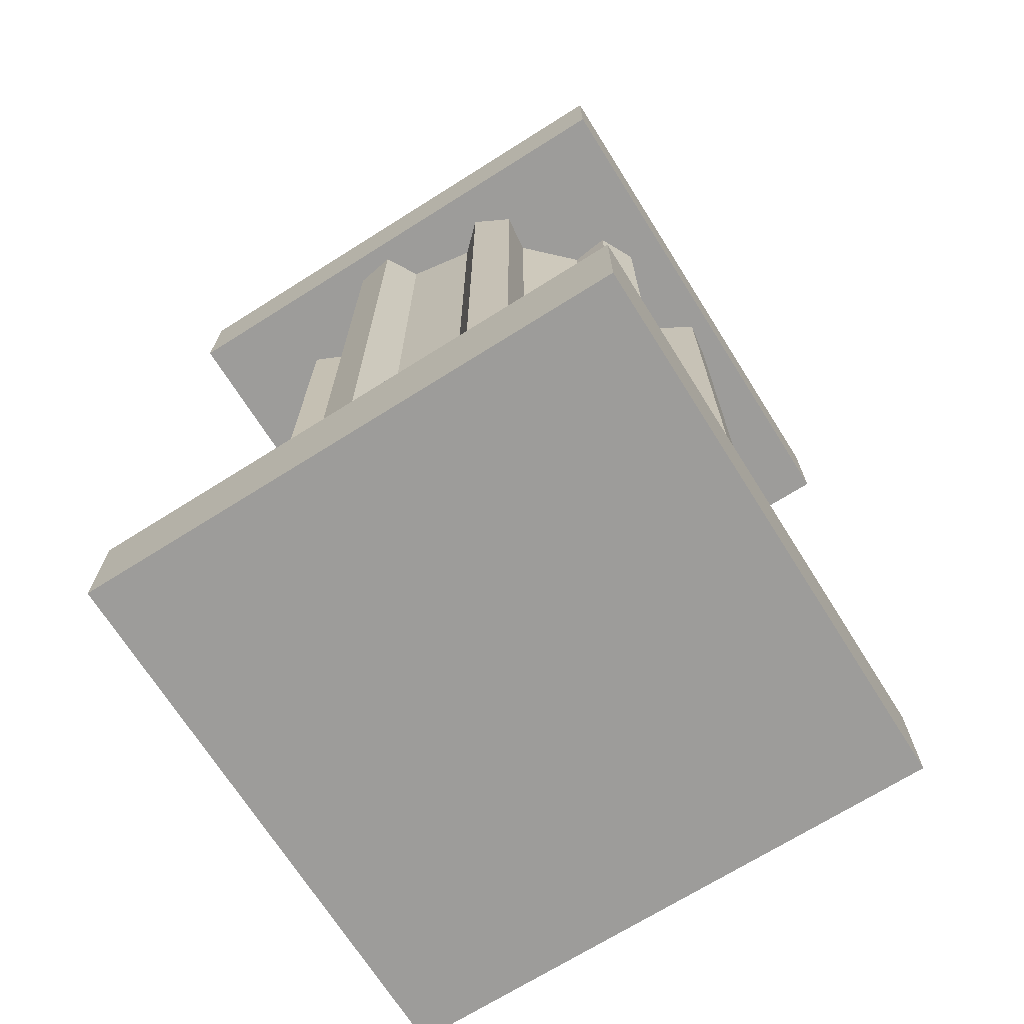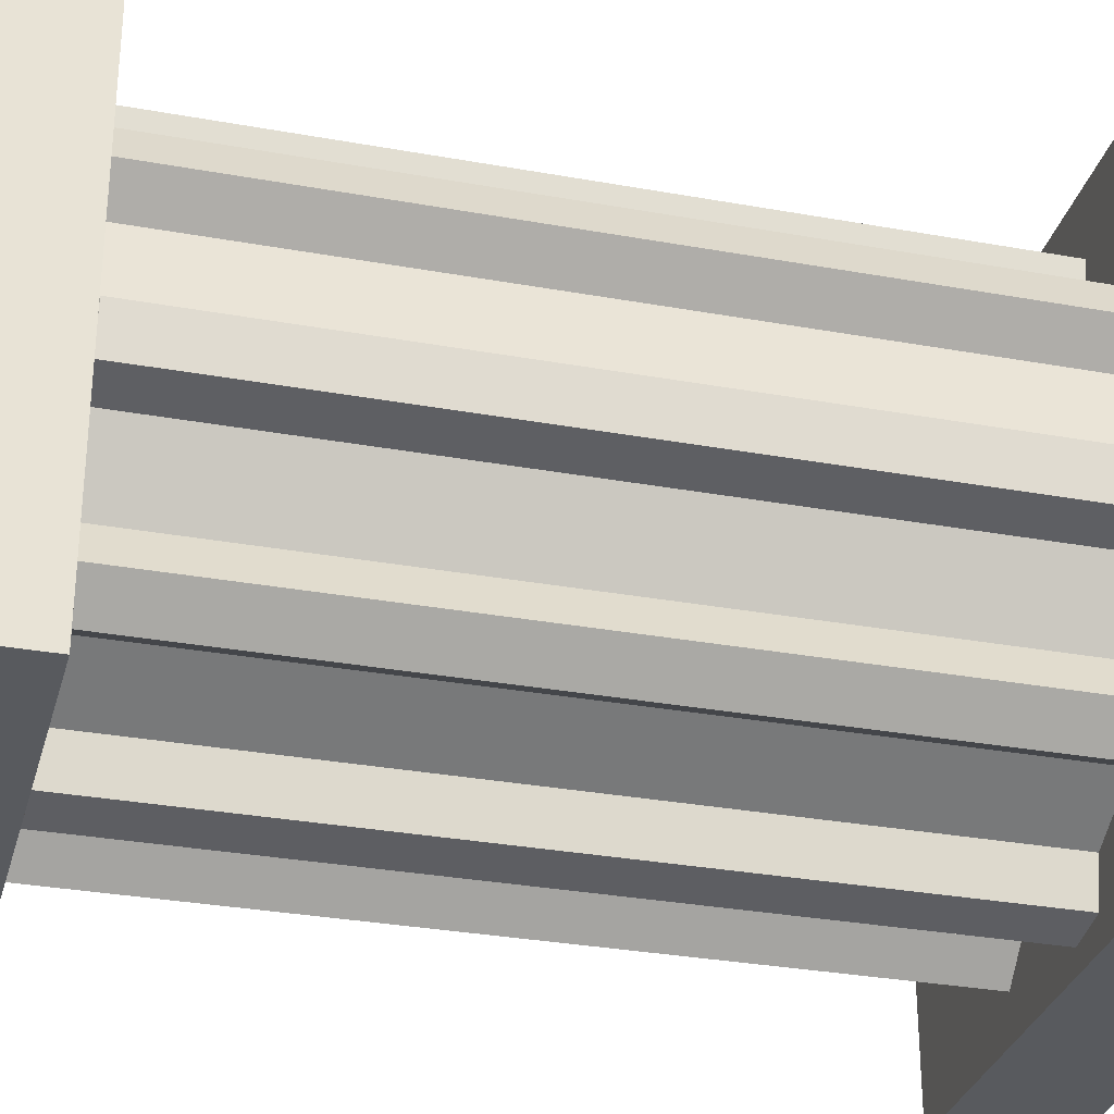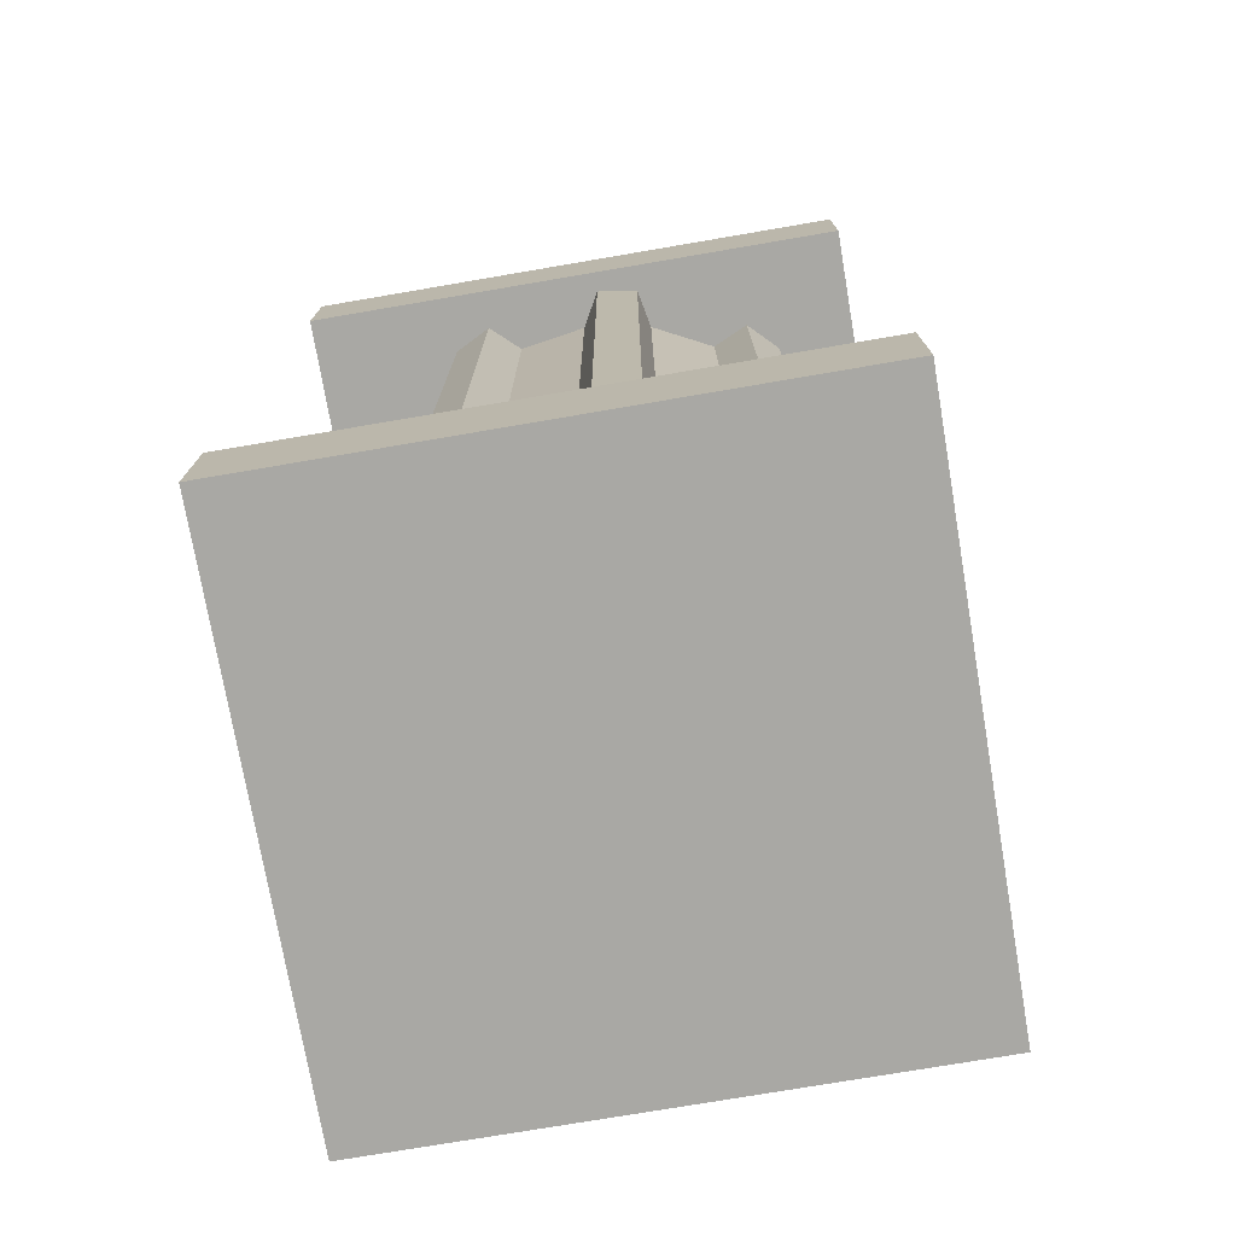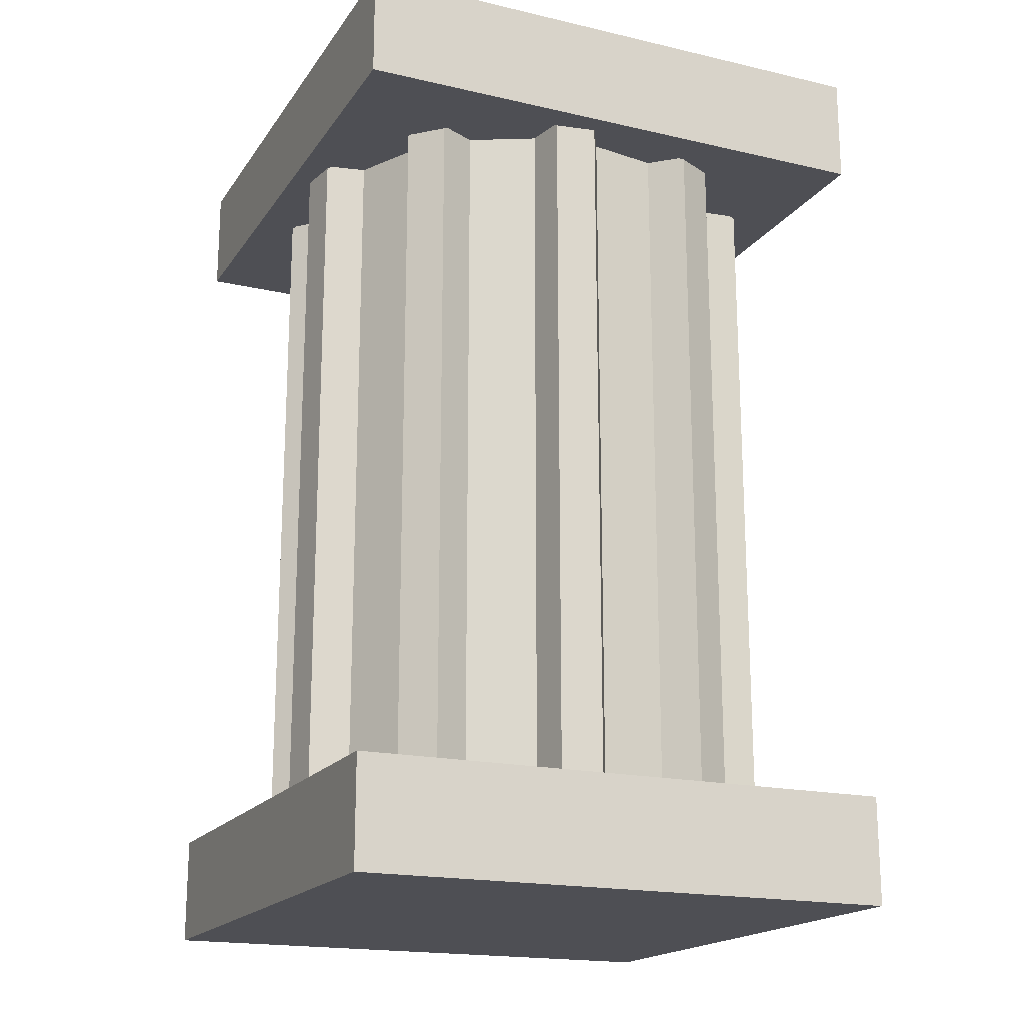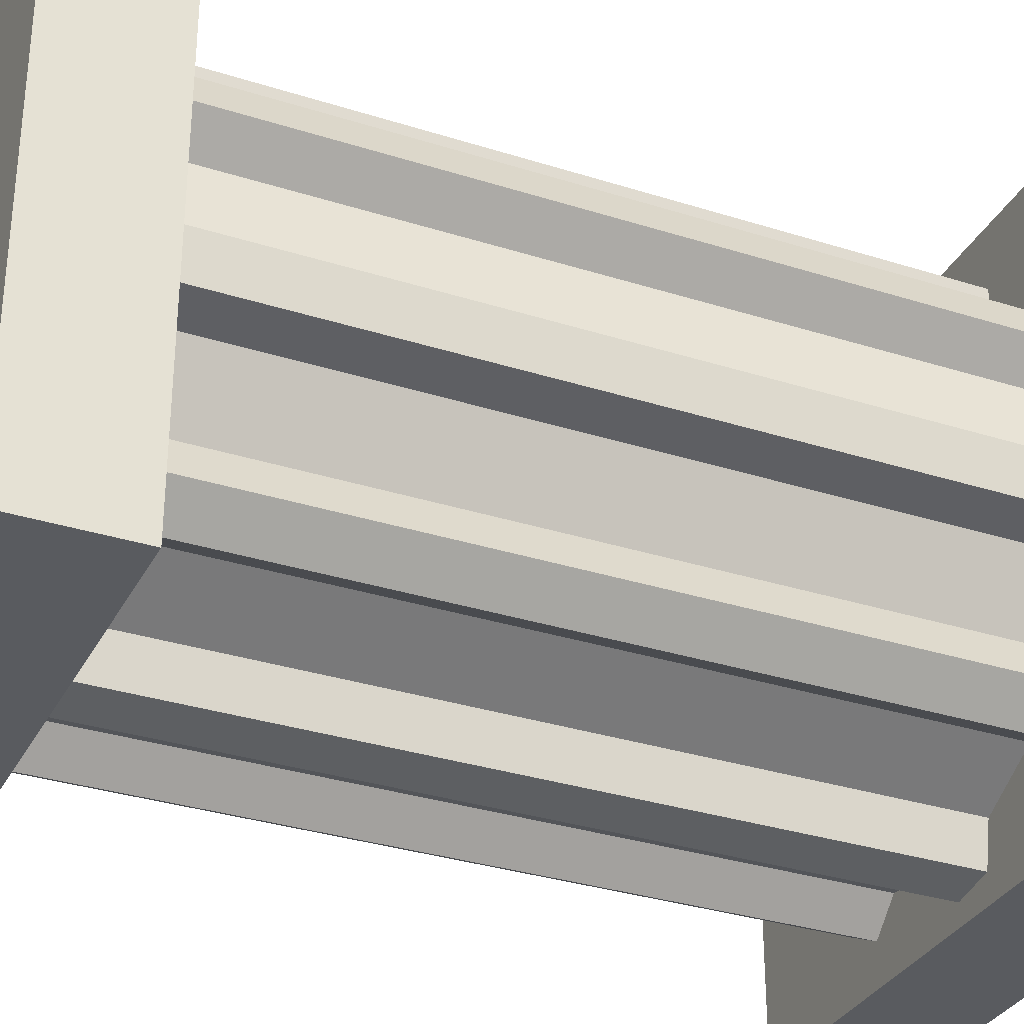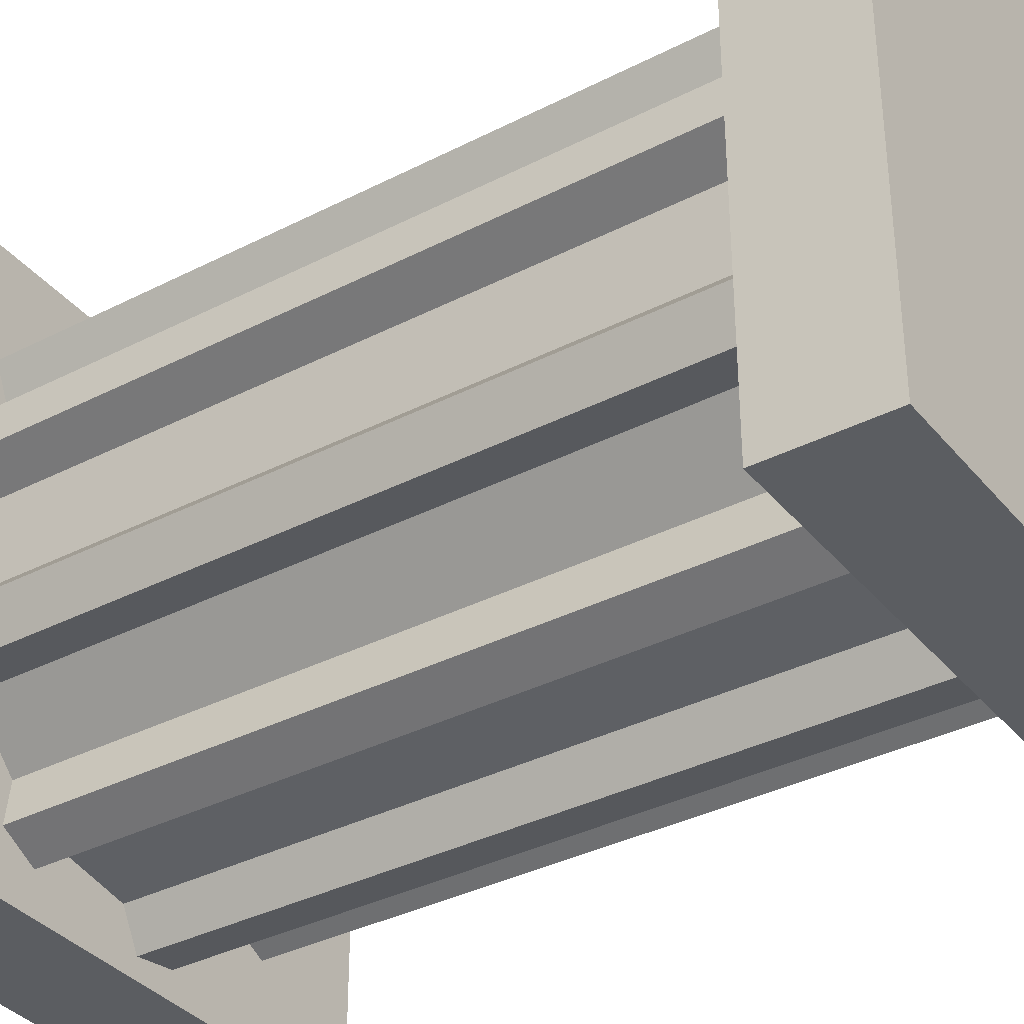
<metadata>
{"format":"obj","ext":"obj","renderer":"f3d","projection":"perspective","resolution":1024,"background":"white","views":[{"elev":-70.1,"azim":122.2,"up":"+Y"},{"elev":-31.0,"azim":-104.6,"up":"+Z"},{"elev":-74.9,"azim":9.7,"up":"+Y"},{"elev":-18.4,"azim":66.0,"up":"+Y"},{"elev":-32.5,"azim":-114.0,"up":"+Z"},{"elev":-35.9,"azim":124.0,"up":"+Z"}]}
</metadata>
<code>
g default
v 2.748 1.16 -0.893
v 2.338 1.16 -1.699
v 1.699 1.16 -2.338
v 0.893 1.16 -2.748
v 0 1.16 -2.89
v -0.893 1.16 -2.748
v -1.699 1.16 -2.338
v -2.338 1.16 -1.699
v -2.748 1.16 -0.893
v -2.89 1.16 -0
v -2.748 1.16 0.893
v -2.338 1.16 1.699
v -1.699 1.16 2.338
v -0.893 1.16 2.748
v -0 1.16 2.89
v 0.893 1.16 2.748
v 1.699 1.16 2.338
v 2.338 1.16 1.699
v 2.748 1.16 0.893
v 2.89 1.16 -0
v 2.748 10.72 -0.893
v 2.338 10.72 -1.699
v 1.699 10.72 -2.338
v 0.893 10.72 -2.748
v 0 10.72 -2.89
v -0.893 10.72 -2.748
v -1.699 10.72 -2.338
v -2.338 10.72 -1.699
v -2.748 10.72 -0.893
v -2.89 10.72 -0
v -2.748 10.72 0.893
v -2.338 10.72 1.699
v -1.699 10.72 2.338
v -0.893 10.72 2.748
v -0 10.72 2.89
v 0.893 10.72 2.748
v 1.699 10.72 2.338
v 2.338 10.72 1.699
v 2.748 10.72 0.893
v 2.89 10.72 -0
v 3.107 1.414 -1.279
v 2.861 1.414 -1.761
v 2.861 10.47 -1.761
v 3.107 10.47 -1.279
v 1.761 1.414 -2.861
v 1.279 1.414 -3.107
v 1.279 10.47 -3.107
v 1.761 10.47 -2.861
v -0.2568 1.414 -3.35
v -0.791 1.414 -3.265
v -0.791 10.47 -3.265
v -0.2568 10.47 -3.35
v -2.177 1.414 -2.559
v -2.559 1.414 -2.177
v -2.559 10.47 -2.177
v -2.177 10.47 -2.559
v -3.265 1.414 -0.791
v -3.35 1.414 -0.2568
v -3.35 10.47 -0.2568
v -3.265 10.47 -0.791
v -3.107 1.414 1.279
v -2.861 1.414 1.761
v -2.861 10.47 1.761
v -3.107 10.47 1.279
v -1.761 1.414 2.861
v -1.279 1.414 3.107
v -1.279 10.47 3.107
v -1.761 10.47 2.861
v 0.2568 1.414 3.35
v 0.791 1.414 3.265
v 0.791 10.47 3.265
v 0.2568 10.47 3.35
v 2.177 1.414 2.559
v 2.559 1.414 2.177
v 2.559 10.47 2.177
v 2.177 10.47 2.559
v 3.265 1.414 0.791
v 3.35 1.414 0.2568
v 3.35 10.47 0.2568
v 3.265 10.47 0.791
v -3.652 -0.000313 3.607
v 3.588 -0.000313 3.607
v -3.652 1.418 3.607
v 3.588 1.418 3.607
v -3.652 1.418 -3.607
v 3.588 1.418 -3.607
v -3.652 -0.000313 -3.607
v 3.588 -0.000313 -3.607
v -3.652 10.5 3.607
v 3.588 10.5 3.607
v -3.652 11.92 3.607
v 3.588 11.92 3.607
v -3.652 11.92 -3.607
v 3.588 11.92 -3.607
v -3.652 10.5 -3.607
v 3.588 10.5 -3.607
g polySurface1
f 41 42 44
f 44 42 43
f 2 3 22
f 22 3 23
f 45 46 48
f 48 46 47
f 4 5 24
f 24 5 25
f 49 50 52
f 52 50 51
f 6 7 26
f 26 7 27
f 53 54 56
f 56 54 55
f 8 9 28
f 28 9 29
f 57 58 60
f 60 58 59
f 10 11 30
f 30 11 31
f 61 62 64
f 64 62 63
f 12 13 32
f 32 13 33
f 65 66 68
f 68 66 67
f 14 15 34
f 34 15 35
f 69 70 72
f 72 70 71
f 16 17 36
f 36 17 37
f 73 74 76
f 76 74 75
f 18 19 38
f 38 19 39
f 77 78 80
f 80 78 79
f 20 1 40
f 40 1 21
f 1 2 41
f 41 2 42
f 2 22 42
f 42 22 43
f 22 21 43
f 43 21 44
f 21 1 44
f 44 1 41
f 3 4 45
f 45 4 46
f 4 24 46
f 46 24 47
f 24 23 47
f 47 23 48
f 23 3 48
f 48 3 45
f 5 6 49
f 49 6 50
f 6 26 50
f 50 26 51
f 26 25 51
f 51 25 52
f 25 5 52
f 52 5 49
f 7 8 53
f 53 8 54
f 8 28 54
f 54 28 55
f 28 27 55
f 55 27 56
f 27 7 56
f 56 7 53
f 9 10 57
f 57 10 58
f 10 30 58
f 58 30 59
f 30 29 59
f 59 29 60
f 29 9 60
f 60 9 57
f 11 12 61
f 61 12 62
f 12 32 62
f 62 32 63
f 32 31 63
f 63 31 64
f 31 11 64
f 64 11 61
f 13 14 65
f 65 14 66
f 14 34 66
f 66 34 67
f 34 33 67
f 67 33 68
f 33 13 68
f 68 13 65
f 15 16 69
f 69 16 70
f 16 36 70
f 70 36 71
f 36 35 71
f 71 35 72
f 35 15 72
f 72 15 69
f 17 18 73
f 73 18 74
f 18 38 74
f 74 38 75
f 38 37 75
f 75 37 76
f 37 17 76
f 76 17 73
f 19 20 77
f 77 20 78
f 20 40 78
f 78 40 79
f 40 39 79
f 79 39 80
f 39 19 80
f 80 19 77
f 81 82 83
f 83 82 84
f 83 84 85
f 85 84 86
f 85 86 87
f 87 86 88
f 87 88 81
f 81 88 82
f 82 88 84
f 84 88 86
f 87 81 85
f 85 81 83
f 89 90 91
f 91 90 92
f 91 92 93
f 93 92 94
f 93 94 95
f 95 94 96
f 95 96 89
f 89 96 90
f 90 96 92
f 92 96 94
f 95 89 93
f 93 89 91

</code>
